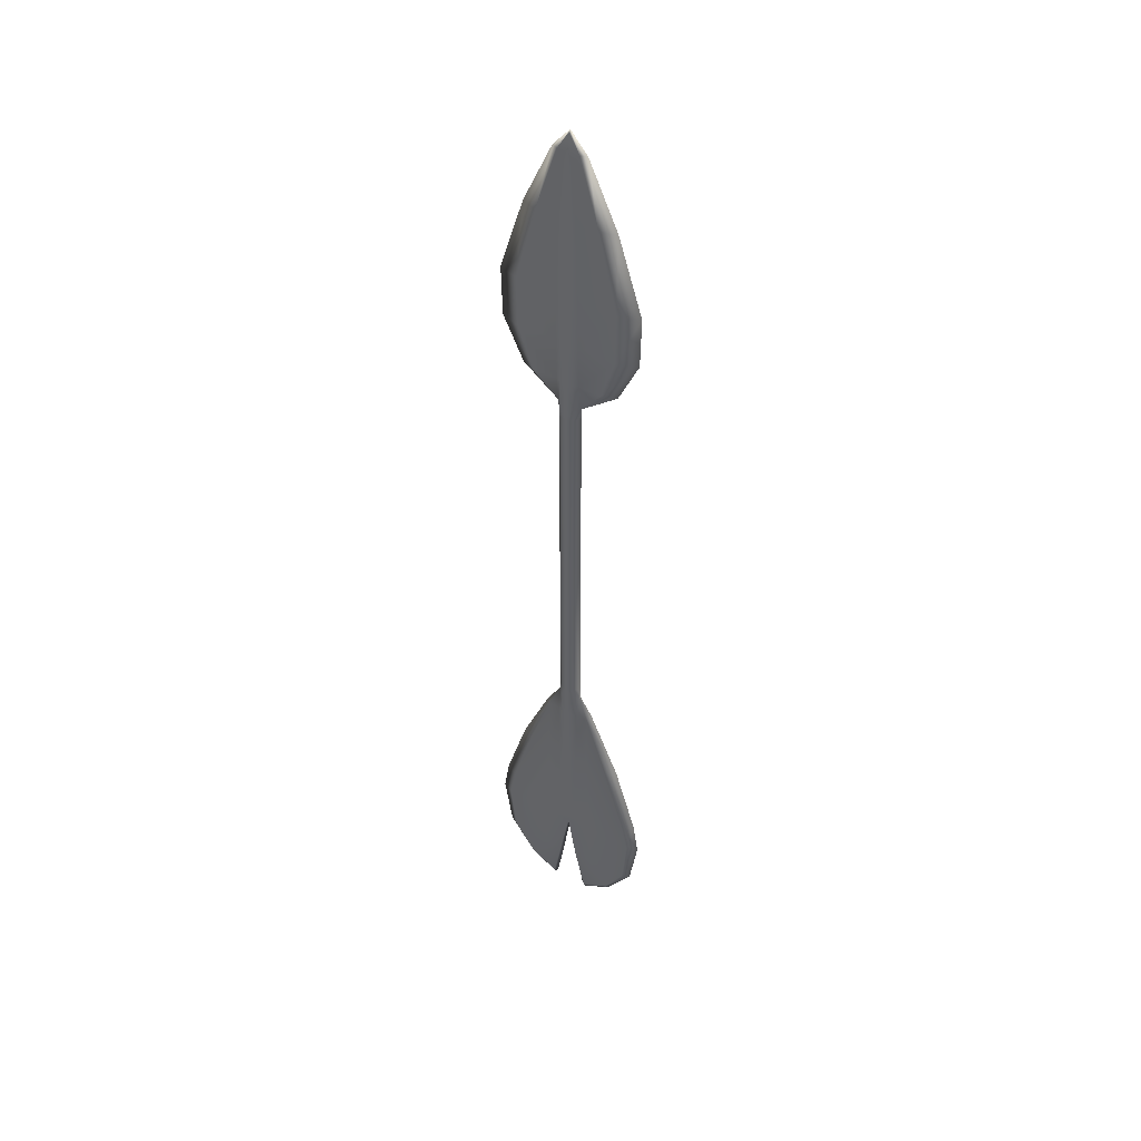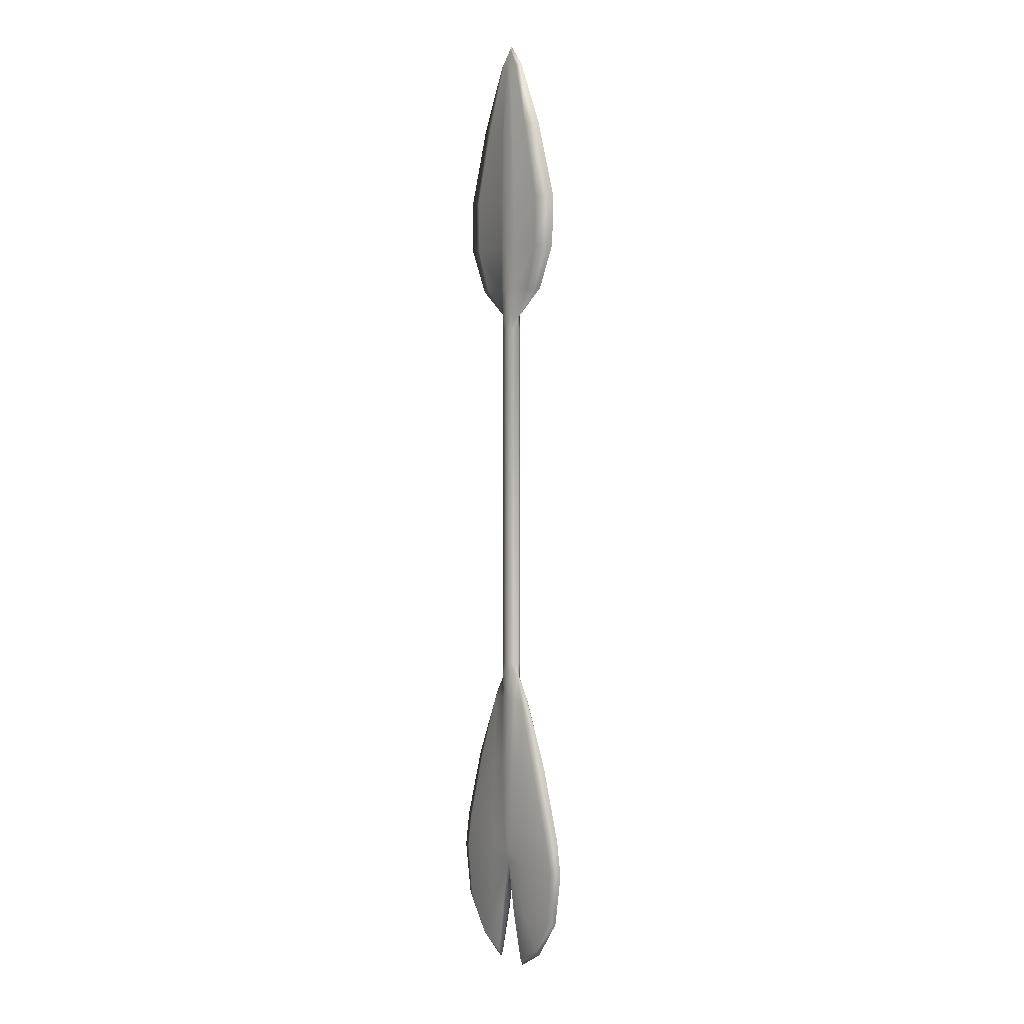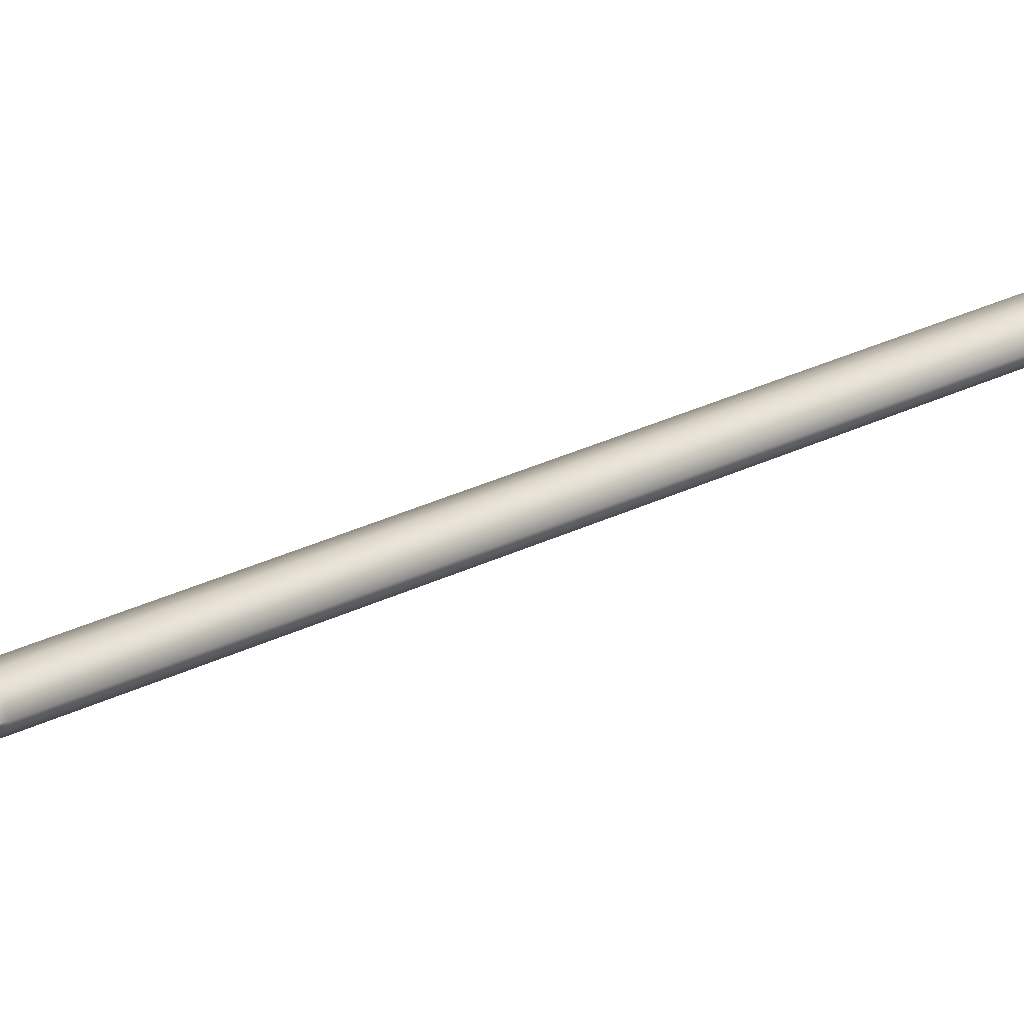
<metadata>
{"format":"obj","ext":"obj","renderer":"f3d","projection":"perspective","resolution":1024,"background":"white","views":[{"elev":44.7,"azim":32.2,"up":"+Z"},{"elev":4.1,"azim":53.2,"up":"+Z"},{"elev":24.4,"azim":-130.9,"up":"+Y"}]}
</metadata>
<code>
g pm0724_00_ArrowSkin_ty2
v -0.01968 3.588e-16 0.3503
v -0.024 3.577e-16 0.3413
v -0.02408 -0.003167 0.3494
v -0.01968 3.588e-16 0.3503
v -0.02408 0.003167 0.3494
v -0.024 3.577e-16 0.3413
v 0.01968 3.588e-16 0.3503
v 0.02408 -0.003167 0.3494
v 0.024 3.577e-16 0.3413
v 0.01968 3.588e-16 0.3503
v 0.024 3.577e-16 0.3413
v 0.02408 0.003167 0.3494
v -0.06064 4.575e-16 1.243
v -0.01456 -0.001213 1.209
v -0.01456 4.531e-16 1.207
v -0.04288 -0.006862 1.243
v -0.08654 4.642e-16 1.297
v -0.01437 -0.005575 1.243
v -0.06113 -0.008791 1.297
v -0.08782 4.72e-16 1.36
v -0.01386 -0.006484 1.297
v -0.06183 -0.00866 1.36
v -0.05768 4.837e-16 1.455
v -0.01322 -0.00682 1.36
v -0.0377 -0.006825 1.455
v -0.02098 4.935e-16 1.534
v -0.009881 -0.006536 1.455
v -0.01351 -0.003592 1.534
v -2.367e-30 4.966e-16 1.558
v -0.004394 -0.00542 1.524
v -2.374e-30 -0.001956 1.556
v -2.385e-30 -0.005083 1.542
v -0.01456 4.531e-16 1.207
v -0.01456 -0.001213 1.209
v -0.01456 4.513e-16 1.193
v -0.008234 -0.008227 1.193
v -0.008234 -0.008227 0.9526
v -0.01456 4.3e-16 0.9526
v -0.01456 4.088e-16 0.7483
v -0.008234 -0.008227 0.7483
v -2.4e-30 -0.009298 0.9526
v -2.4e-30 -0.009298 1.193
v -2.4e-30 -0.009298 0.7483
v -0.008234 -0.008227 1.209
v -2.4e-30 -0.009298 1.209
v -2.4e-30 -0.009315 1.243
v -0.008208 -0.008261 1.243
v -0.01437 -0.005575 1.243
v -2.4e-30 -0.009353 1.297
v -0.008144 -0.008294 1.297
v -0.01386 -0.006484 1.297
v -2.4e-30 -0.009346 1.36
v -0.007783 -0.008291 1.36
v -0.01322 -0.00682 1.36
v -2.4e-30 -0.009327 1.455
v -0.006344 -0.008271 1.455
v -0.009881 -0.006536 1.455
v -2.39e-30 -0.006629 1.528
v -0.004394 -0.00542 1.524
v -2.385e-30 -0.005083 1.542
v -0.03218 4.035e-16 0.7055
v -0.01456 4.07e-16 0.7336
v -0.01456 -0.001213 0.7316
v -0.02802 -0.005194 0.6999
v -0.07086 3.924e-16 0.6161
v -0.01393 -0.005295 0.7004
v -0.05606 -0.007675 0.6161
v -0.09883 3.811e-16 0.5247
v -0.02839 -0.007487 0.6161
v -0.0122 -0.007265 0.6161
v -0.08333 -0.007067 0.5247
v -0.032 -0.006746 0.5247
v -0.008248 -0.006619 0.5247
v -0.004732 -0.005897 0.492
v -0.09202 -0.005831 0.4804
v -0.1059 3.756e-16 0.4804
v -0.09553 3.674e-16 0.4139
v -0.03304 -0.005484 0.4794
v -2.385e-30 -0.005083 0.479
v -0.08568 -0.004601 0.4137
v -0.03483 -0.005248 0.4119
v -0.05853 -0.003592 0.3691
v -0.06118 3.613e-16 0.3646
v -0.024 3.577e-16 0.3413
v -0.02408 -0.003167 0.3494
v -0.01224 -0.005561 0.411
v -2.367e-30 3.75e-16 0.475
v -0.009232 3.671e-16 0.411
v -0.01968 3.588e-16 0.3503
v -0.004732 -0.005897 0.492
v -2.394e-30 -0.007566 0.4915
v -2.385e-30 -0.005083 0.479
v -0.008248 -0.006619 0.5247
v -0.004664 -0.008244 0.5247
v -0.0122 -0.007265 0.6161
v -2.4e-30 -0.009288 0.5247
v -0.006896 -0.008296 0.6161
v -0.01393 -0.005295 0.7004
v -2.4e-30 -0.009359 0.6161
v -0.007874 -0.007295 0.7004
v -2.397e-30 -0.008349 0.7004
v -0.01456 -0.001213 0.7316
v -0.008234 -0.008227 0.7316
v -2.4e-30 -0.009298 0.7316
v -0.01456 4.07e-16 0.7336
v -0.06064 4.575e-16 1.243
v -0.01456 4.531e-16 1.207
v -0.01456 0.001213 1.209
v -0.04288 0.006862 1.243
v -0.08654 4.642e-16 1.297
v -0.01437 0.005575 1.243
v -0.06113 0.008791 1.297
v -0.08782 4.72e-16 1.36
v -0.01386 0.006484 1.297
v -0.06183 0.00866 1.36
v -0.05768 4.837e-16 1.455
v -0.01322 0.00682 1.36
v -0.0377 0.006825 1.455
v -0.02098 4.935e-16 1.534
v -0.009881 0.006536 1.455
v -0.01351 0.003592 1.534
v -2.367e-30 4.966e-16 1.558
v -0.004394 0.00542 1.524
v -2.36e-30 0.001956 1.556
v -2.348e-30 0.005083 1.542
v -0.01456 4.531e-16 1.207
v -0.01456 4.513e-16 1.193
v -0.01456 0.001213 1.209
v -0.008234 0.008227 1.193
v -0.008234 0.008227 0.9526
v -0.01456 4.3e-16 0.9526
v -0.01456 4.088e-16 0.7483
v -0.008234 0.008227 0.7483
v -2.333e-30 0.009298 0.9526
v -2.333e-30 0.009298 1.193
v -2.333e-30 0.009298 0.7483
v -0.008234 0.008227 1.209
v -2.333e-30 0.009298 1.209
v -2.333e-30 0.009315 1.243
v -0.008208 0.008261 1.243
v -0.01437 0.005575 1.243
v -2.333e-30 0.009353 1.297
v -0.008144 0.008294 1.297
v -0.01386 0.006484 1.297
v -2.333e-30 0.009346 1.36
v -0.007783 0.008291 1.36
v -0.01322 0.00682 1.36
v -2.333e-30 0.009327 1.455
v -0.006344 0.008271 1.455
v -0.009881 0.006536 1.455
v -2.343e-30 0.006629 1.528
v -0.004394 0.00542 1.524
v -2.348e-30 0.005083 1.542
v -0.03218 4.035e-16 0.7055
v -0.01456 0.001213 0.7316
v -0.01456 4.07e-16 0.7336
v -0.02802 0.005194 0.6999
v -0.07086 3.924e-16 0.6161
v -0.01393 0.007226 0.7004
v -0.05606 0.007675 0.6161
v -0.09883 3.811e-16 0.5247
v -0.02839 0.007487 0.6161
v -0.0122 0.007265 0.6161
v -0.08333 0.007067 0.5247
v -0.032 0.006746 0.5247
v -0.008248 0.006619 0.5247
v -0.004732 0.005897 0.492
v -0.09202 0.005831 0.4804
v -0.1059 3.756e-16 0.4804
v -0.09553 3.674e-16 0.4139
v -0.03304 0.005484 0.4794
v -2.348e-30 0.005083 0.479
v -0.08568 0.004601 0.4137
v -0.01224 0.005561 0.411
v -2.367e-30 3.75e-16 0.475
v -0.009232 3.671e-16 0.411
v -0.05853 0.003592 0.3691
v -0.06118 3.613e-16 0.3646
v -0.03483 0.005248 0.4119
v -0.02408 0.003167 0.3494
v -0.01968 3.588e-16 0.3503
v -0.024 3.577e-16 0.3413
v -0.004732 0.005897 0.492
v -2.348e-30 0.005083 0.479
v -2.339e-30 0.007566 0.4915
v -0.008248 0.006619 0.5247
v -0.004664 0.008244 0.5247
v -0.0122 0.007265 0.6161
v -2.333e-30 0.009288 0.5247
v -0.006896 0.008296 0.6161
v -0.01393 0.007226 0.7004
v -2.333e-30 0.009359 0.6161
v -0.007874 0.009226 0.7004
v -2.33e-30 0.01028 0.7004
v -0.01456 0.001213 0.7316
v -0.008234 0.008227 0.7316
v -2.333e-30 0.009298 0.7316
v -0.01456 4.07e-16 0.7336
v 0.06064 4.575e-16 1.243
v 0.01456 4.531e-16 1.207
v 0.01456 -0.001213 1.209
v 0.04288 -0.006862 1.243
v 0.08654 4.642e-16 1.297
v 0.01437 -0.005575 1.243
v 0.06113 -0.008791 1.297
v 0.08782 4.72e-16 1.36
v 0.01386 -0.006484 1.297
v 0.06183 -0.00866 1.36
v 0.05768 4.837e-16 1.455
v 0.01322 -0.00682 1.36
v 0.0377 -0.006825 1.455
v 0.02098 4.935e-16 1.534
v 0.009881 -0.006536 1.455
v 0.01351 -0.003592 1.534
v -2.367e-30 4.966e-16 1.558
v 0.004394 -0.00542 1.524
v -2.374e-30 -0.001956 1.556
v -2.385e-30 -0.005083 1.542
v 0.01456 4.531e-16 1.207
v 0.01456 4.513e-16 1.193
v 0.01456 -0.001213 1.209
v 0.008234 -0.008227 1.193
v 0.008234 -0.008227 0.9526
v 0.01456 4.3e-16 0.9526
v 0.01456 4.088e-16 0.7483
v 0.008234 -0.008227 0.7483
v -2.4e-30 -0.009298 0.9526
v -2.4e-30 -0.009298 1.193
v -2.4e-30 -0.009298 0.7483
v 0.008234 -0.008227 1.209
v -2.4e-30 -0.009298 1.209
v -2.4e-30 -0.009315 1.243
v 0.008208 -0.008261 1.243
v 0.01437 -0.005575 1.243
v -2.4e-30 -0.009353 1.297
v 0.008144 -0.008294 1.297
v 0.01386 -0.006484 1.297
v -2.4e-30 -0.009346 1.36
v 0.007783 -0.008291 1.36
v 0.01322 -0.00682 1.36
v -2.4e-30 -0.009327 1.455
v 0.006344 -0.008271 1.455
v 0.009881 -0.006536 1.455
v -2.39e-30 -0.006629 1.528
v 0.004394 -0.00542 1.524
v -2.385e-30 -0.005083 1.542
v 0.03218 4.035e-16 0.7055
v 0.01456 -0.001213 0.7316
v 0.01456 4.07e-16 0.7336
v 0.02802 -0.005194 0.6999
v 0.07086 3.924e-16 0.6161
v 0.01393 -0.005295 0.7004
v 0.05606 -0.007675 0.6161
v 0.09883 3.811e-16 0.5247
v 0.02839 -0.007487 0.6161
v 0.0122 -0.007265 0.6161
v 0.08333 -0.007067 0.5247
v 0.032 -0.006746 0.5247
v 0.008248 -0.006619 0.5247
v 0.004732 -0.005897 0.492
v 0.09202 -0.005831 0.4804
v 0.1059 3.756e-16 0.4804
v 0.09553 3.674e-16 0.4139
v 0.03304 -0.005484 0.4794
v -2.385e-30 -0.005083 0.479
v 0.08568 -0.004601 0.4137
v 0.03483 -0.005248 0.4119
v 0.05853 -0.003592 0.3691
v 0.06118 3.613e-16 0.3646
v 0.024 3.577e-16 0.3413
v 0.02408 -0.003167 0.3494
v 0.01224 -0.005561 0.411
v -2.367e-30 3.75e-16 0.475
v 0.009232 3.671e-16 0.411
v 0.01968 3.588e-16 0.3503
v 0.004732 -0.005897 0.492
v -2.385e-30 -0.005083 0.479
v -2.394e-30 -0.007566 0.4915
v 0.008248 -0.006619 0.5247
v 0.004664 -0.008244 0.5247
v 0.0122 -0.007265 0.6161
v -2.4e-30 -0.009288 0.5247
v 0.006896 -0.008296 0.6161
v 0.01393 -0.005295 0.7004
v -2.4e-30 -0.009359 0.6161
v 0.007874 -0.007295 0.7004
v -2.397e-30 -0.008349 0.7004
v 0.01456 -0.001213 0.7316
v 0.008234 -0.008227 0.7316
v -2.4e-30 -0.009298 0.7316
v 0.01456 4.07e-16 0.7336
v 0.06064 4.575e-16 1.243
v 0.01456 0.001213 1.209
v 0.01456 4.531e-16 1.207
v 0.04288 0.006862 1.243
v 0.08654 4.642e-16 1.297
v 0.01437 0.005575 1.243
v 0.06113 0.008791 1.297
v 0.08782 4.72e-16 1.36
v 0.01386 0.006484 1.297
v 0.06183 0.00866 1.36
v 0.05768 4.837e-16 1.455
v 0.01322 0.00682 1.36
v 0.0377 0.006825 1.455
v 0.02098 4.935e-16 1.534
v 0.009881 0.006536 1.455
v 0.01351 0.003592 1.534
v -2.367e-30 4.966e-16 1.558
v 0.004394 0.00542 1.524
v -2.36e-30 0.001956 1.556
v -2.348e-30 0.005083 1.542
v 0.01456 4.531e-16 1.207
v 0.01456 0.001213 1.209
v 0.01456 4.513e-16 1.193
v 0.008234 0.008227 1.193
v 0.008234 0.008227 0.9526
v 0.01456 4.3e-16 0.9526
v 0.01456 4.088e-16 0.7483
v 0.008234 0.008227 0.7483
v -2.333e-30 0.009298 0.9526
v -2.333e-30 0.009298 1.193
v -2.333e-30 0.009298 0.7483
v 0.008234 0.008227 1.209
v -2.333e-30 0.009298 1.209
v -2.333e-30 0.009315 1.243
v 0.008208 0.008261 1.243
v 0.01437 0.005575 1.243
v -2.333e-30 0.009353 1.297
v 0.008144 0.008294 1.297
v 0.01386 0.006484 1.297
v -2.333e-30 0.009346 1.36
v 0.007783 0.008291 1.36
v 0.01322 0.00682 1.36
v -2.333e-30 0.009327 1.455
v 0.006344 0.008271 1.455
v 0.009881 0.006536 1.455
v -2.343e-30 0.006629 1.528
v 0.004394 0.00542 1.524
v -2.348e-30 0.005083 1.542
v 0.03218 4.035e-16 0.7055
v 0.01456 4.07e-16 0.7336
v 0.01456 0.001213 0.7316
v 0.02802 0.005194 0.6999
v 0.07086 3.924e-16 0.6161
v 0.01393 0.007226 0.7004
v 0.05606 0.007675 0.6161
v 0.09883 3.811e-16 0.5247
v 0.02839 0.007487 0.6161
v 0.0122 0.007265 0.6161
v 0.08333 0.007067 0.5247
v 0.032 0.006746 0.5247
v 0.008248 0.006619 0.5247
v 0.004732 0.005897 0.492
v 0.09202 0.005831 0.4804
v 0.1059 3.756e-16 0.4804
v 0.09553 3.674e-16 0.4139
v 0.03304 0.005484 0.4794
v -2.348e-30 0.005083 0.479
v 0.08568 0.004601 0.4137
v 0.01224 0.005561 0.411
v -2.367e-30 3.75e-16 0.475
v 0.009232 3.671e-16 0.411
v 0.05853 0.003592 0.3691
v 0.06118 3.613e-16 0.3646
v 0.03483 0.005248 0.4119
v 0.02408 0.003167 0.3494
v 0.01968 3.588e-16 0.3503
v 0.024 3.577e-16 0.3413
v 0.004732 0.005897 0.492
v -2.339e-30 0.007566 0.4915
v -2.348e-30 0.005083 0.479
v 0.008248 0.006619 0.5247
v 0.004664 0.008244 0.5247
v 0.0122 0.007265 0.6161
v -2.333e-30 0.009288 0.5247
v 0.006896 0.008296 0.6161
v 0.01393 0.007226 0.7004
v -2.333e-30 0.009359 0.6161
v 0.007874 0.009226 0.7004
v -2.33e-30 0.01028 0.7004
v 0.01456 0.001213 0.7316
v 0.008234 0.008227 0.7316
v -2.333e-30 0.009298 0.7316
v 0.01456 4.07e-16 0.7336
g pm0724_00_ArrowSkin_ty2_0
f 3 2 1
f 6 5 4
f 9 8 7
f 12 11 10
f 15 14 13
f 14 16 13
f 13 16 17
f 14 18 16
f 16 19 17
f 16 18 19
f 17 19 20
f 18 21 19
f 19 22 20
f 19 21 22
f 20 22 23
f 21 24 22
f 22 25 23
f 22 24 25
f 23 25 26
f 24 27 25
f 25 28 26
f 25 27 28
f 29 26 28
f 27 30 28
f 31 29 28
f 28 30 32
f 31 28 32
f 35 34 33
f 35 36 34
f 36 35 37
f 35 38 37
f 38 39 37
f 39 40 37
f 37 41 36
f 41 37 40
f 41 42 36
f 43 41 40
f 36 42 44
f 36 44 34
f 42 45 44
f 45 46 44
f 44 47 34
f 46 47 44
f 47 48 34
f 46 49 47
f 47 50 48
f 49 50 47
f 50 51 48
f 49 52 50
f 50 53 51
f 52 53 50
f 53 54 51
f 52 55 53
f 53 56 54
f 55 56 53
f 56 57 54
f 56 55 58
f 56 58 57
f 58 59 57
f 60 59 58
f 63 62 61
f 64 63 61
f 64 61 65
f 66 63 64
f 67 64 65
f 67 65 68
f 66 64 69
f 69 64 67
f 70 66 69
f 71 67 68
f 69 67 71
f 70 69 72
f 72 69 71
f 73 70 72
f 73 72 74
f 71 68 75
f 71 75 72
f 68 76 75
f 75 76 77
f 72 78 74
f 75 78 72
f 74 78 79
f 80 75 77
f 75 80 78
f 78 81 79
f 80 81 78
f 82 80 77
f 82 81 80
f 83 82 77
f 82 83 84
f 85 82 84
f 81 82 85
f 81 86 79
f 86 81 85
f 79 86 87
f 86 88 87
f 88 86 85
f 89 88 85
f 92 91 90
f 90 91 93
f 91 94 93
f 93 94 95
f 91 96 94
f 94 97 95
f 94 96 97
f 95 97 98
f 96 99 97
f 97 100 98
f 97 99 100
f 99 101 100
f 98 100 102
f 100 101 103
f 100 103 102
f 101 104 103
f 104 43 103
f 43 40 103
f 103 40 102
f 40 39 102
f 102 39 105
f 108 107 106
f 109 108 106
f 109 106 110
f 111 108 109
f 112 109 110
f 111 109 112
f 112 110 113
f 114 111 112
f 115 112 113
f 114 112 115
f 115 113 116
f 117 114 115
f 118 115 116
f 117 115 118
f 118 116 119
f 120 117 118
f 121 118 119
f 120 118 121
f 119 122 121
f 123 120 121
f 122 124 121
f 123 121 125
f 121 124 125
f 128 127 126
f 129 127 128
f 127 129 130
f 131 127 130
f 132 131 130
f 133 132 130
f 134 130 129
f 130 134 133
f 135 134 129
f 134 136 133
f 135 129 137
f 137 129 128
f 138 135 137
f 139 138 137
f 140 137 128
f 140 139 137
f 141 140 128
f 142 139 140
f 143 140 141
f 143 142 140
f 144 143 141
f 145 142 143
f 146 143 144
f 146 145 143
f 147 146 144
f 148 145 146
f 149 146 147
f 149 148 146
f 150 149 147
f 148 149 151
f 151 149 150
f 152 151 150
f 152 153 151
f 156 155 154
f 155 157 154
f 154 157 158
f 155 159 157
f 157 160 158
f 158 160 161
f 162 157 159
f 160 157 162
f 163 162 159
f 160 164 161
f 160 162 164
f 162 163 165
f 162 165 164
f 163 166 165
f 165 166 167
f 161 164 168
f 168 164 165
f 169 161 168
f 169 168 170
f 171 165 167
f 171 168 165
f 171 167 172
f 168 173 170
f 173 168 171
f 171 172 174
f 174 172 175
f 176 174 175
f 173 177 170
f 177 178 170
f 179 173 171
f 179 171 174
f 179 177 173
f 174 176 180
f 174 180 179
f 180 177 179
f 178 177 180
f 176 181 180
f 182 178 180
f 185 184 183
f 185 183 186
f 187 185 186
f 187 186 188
f 189 185 187
f 190 187 188
f 189 187 190
f 190 188 191
f 192 189 190
f 193 190 191
f 192 190 193
f 194 192 193
f 193 191 195
f 194 193 196
f 196 193 195
f 197 194 196
f 136 197 196
f 133 136 196
f 133 196 195
f 132 133 195
f 132 195 198
f 201 200 199
f 202 201 199
f 202 199 203
f 204 201 202
f 205 202 203
f 204 202 205
f 205 203 206
f 207 204 205
f 208 205 206
f 207 205 208
f 208 206 209
f 210 207 208
f 211 208 209
f 210 208 211
f 211 209 212
f 213 210 211
f 214 211 212
f 213 211 214
f 212 215 214
f 216 213 214
f 215 217 214
f 216 214 218
f 214 217 218
f 221 220 219
f 222 220 221
f 220 222 223
f 224 220 223
f 225 224 223
f 226 225 223
f 227 223 222
f 223 227 226
f 228 227 222
f 227 229 226
f 228 222 230
f 230 222 221
f 231 228 230
f 232 231 230
f 233 230 221
f 233 232 230
f 234 233 221
f 235 232 233
f 236 233 234
f 236 235 233
f 237 236 234
f 238 235 236
f 239 236 237
f 239 238 236
f 240 239 237
f 241 238 239
f 242 239 240
f 242 241 239
f 243 242 240
f 241 242 244
f 244 242 243
f 245 244 243
f 245 246 244
f 249 248 247
f 248 250 247
f 247 250 251
f 248 252 250
f 250 253 251
f 251 253 254
f 250 252 255
f 250 255 253
f 252 256 255
f 253 257 254
f 253 255 257
f 255 256 258
f 255 258 257
f 256 259 258
f 258 259 260
f 254 257 261
f 261 257 258
f 262 254 261
f 262 261 263
f 264 258 260
f 264 261 258
f 264 260 265
f 261 266 263
f 266 261 264
f 267 264 265
f 267 266 264
f 266 268 263
f 267 268 266
f 268 269 263
f 269 268 270
f 268 271 270
f 268 267 271
f 272 267 265
f 267 272 271
f 272 265 273
f 274 272 273
f 272 274 271
f 274 275 271
f 278 277 276
f 278 276 279
f 280 278 279
f 280 279 281
f 282 278 280
f 283 280 281
f 282 280 283
f 283 281 284
f 285 282 283
f 286 283 284
f 285 283 286
f 287 285 286
f 286 284 288
f 287 286 289
f 289 286 288
f 290 287 289
f 229 290 289
f 226 229 289
f 226 289 288
f 225 226 288
f 225 288 291
f 294 293 292
f 293 295 292
f 292 295 296
f 293 297 295
f 295 298 296
f 295 297 298
f 296 298 299
f 297 300 298
f 298 301 299
f 298 300 301
f 299 301 302
f 300 303 301
f 301 304 302
f 301 303 304
f 302 304 305
f 303 306 304
f 304 307 305
f 304 306 307
f 308 305 307
f 306 309 307
f 310 308 307
f 307 309 311
f 310 307 311
f 314 313 312
f 314 315 313
f 315 314 316
f 314 317 316
f 317 318 316
f 318 319 316
f 316 320 315
f 320 316 319
f 320 321 315
f 322 320 319
f 315 321 323
f 315 323 313
f 321 324 323
f 324 325 323
f 323 326 313
f 325 326 323
f 326 327 313
f 325 328 326
f 326 329 327
f 328 329 326
f 329 330 327
f 328 331 329
f 329 332 330
f 331 332 329
f 332 333 330
f 331 334 332
f 332 335 333
f 334 335 332
f 335 336 333
f 335 334 337
f 335 337 336
f 337 338 336
f 339 338 337
f 342 341 340
f 343 342 340
f 343 340 344
f 345 342 343
f 346 343 344
f 346 344 347
f 343 348 345
f 343 346 348
f 348 349 345
f 350 346 347
f 348 346 350
f 349 348 351
f 351 348 350
f 352 349 351
f 352 351 353
f 350 347 354
f 350 354 351
f 347 355 354
f 354 355 356
f 351 357 353
f 354 357 351
f 353 357 358
f 359 354 356
f 354 359 357
f 358 357 360
f 358 360 361
f 360 362 361
f 363 359 356
f 364 363 356
f 359 365 357
f 357 365 360
f 363 365 359
f 362 360 366
f 366 360 365
f 363 366 365
f 363 364 366
f 367 362 366
f 364 368 366
f 371 370 369
f 369 370 372
f 370 373 372
f 372 373 374
f 370 375 373
f 373 376 374
f 373 375 376
f 374 376 377
f 375 378 376
f 376 379 377
f 376 378 379
f 378 380 379
f 377 379 381
f 379 380 382
f 379 382 381
f 380 383 382
f 383 322 382
f 322 319 382
f 382 319 381
f 319 318 381
f 381 318 384

</code>
